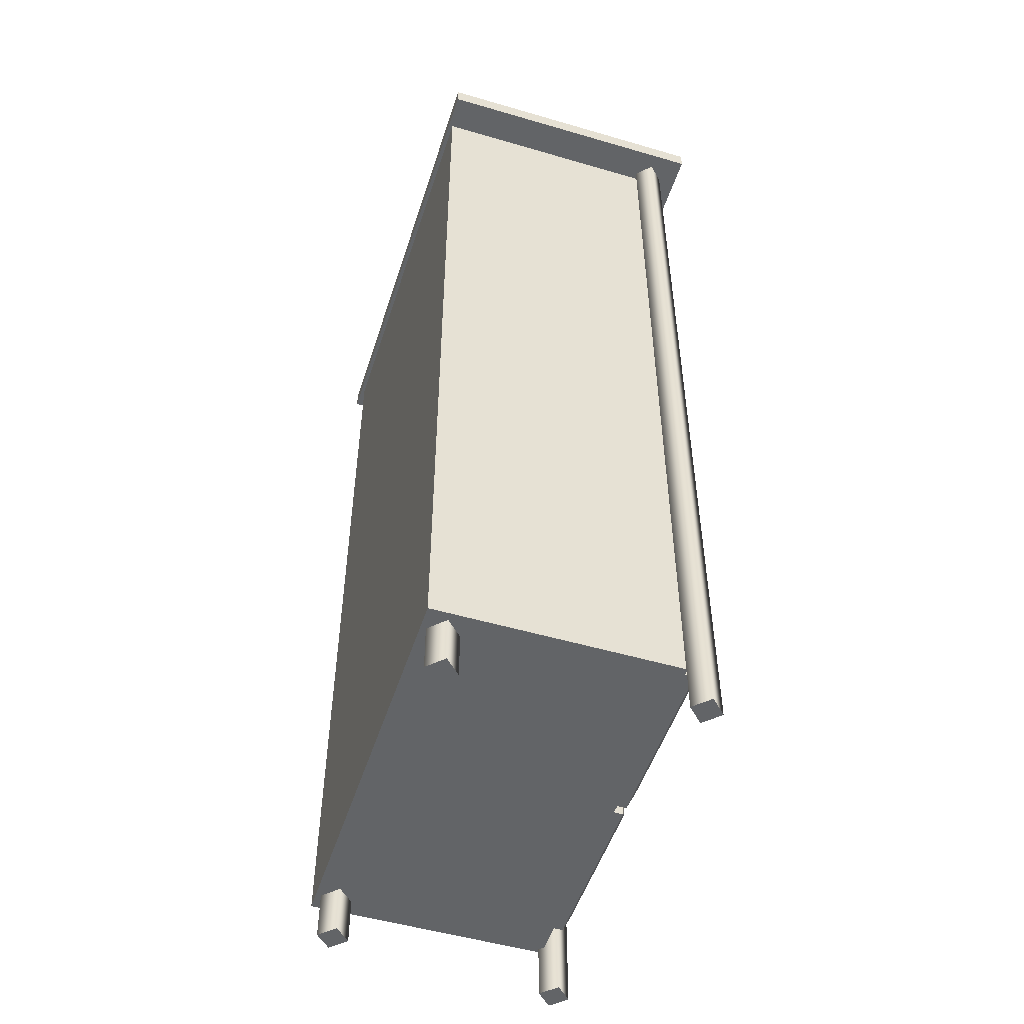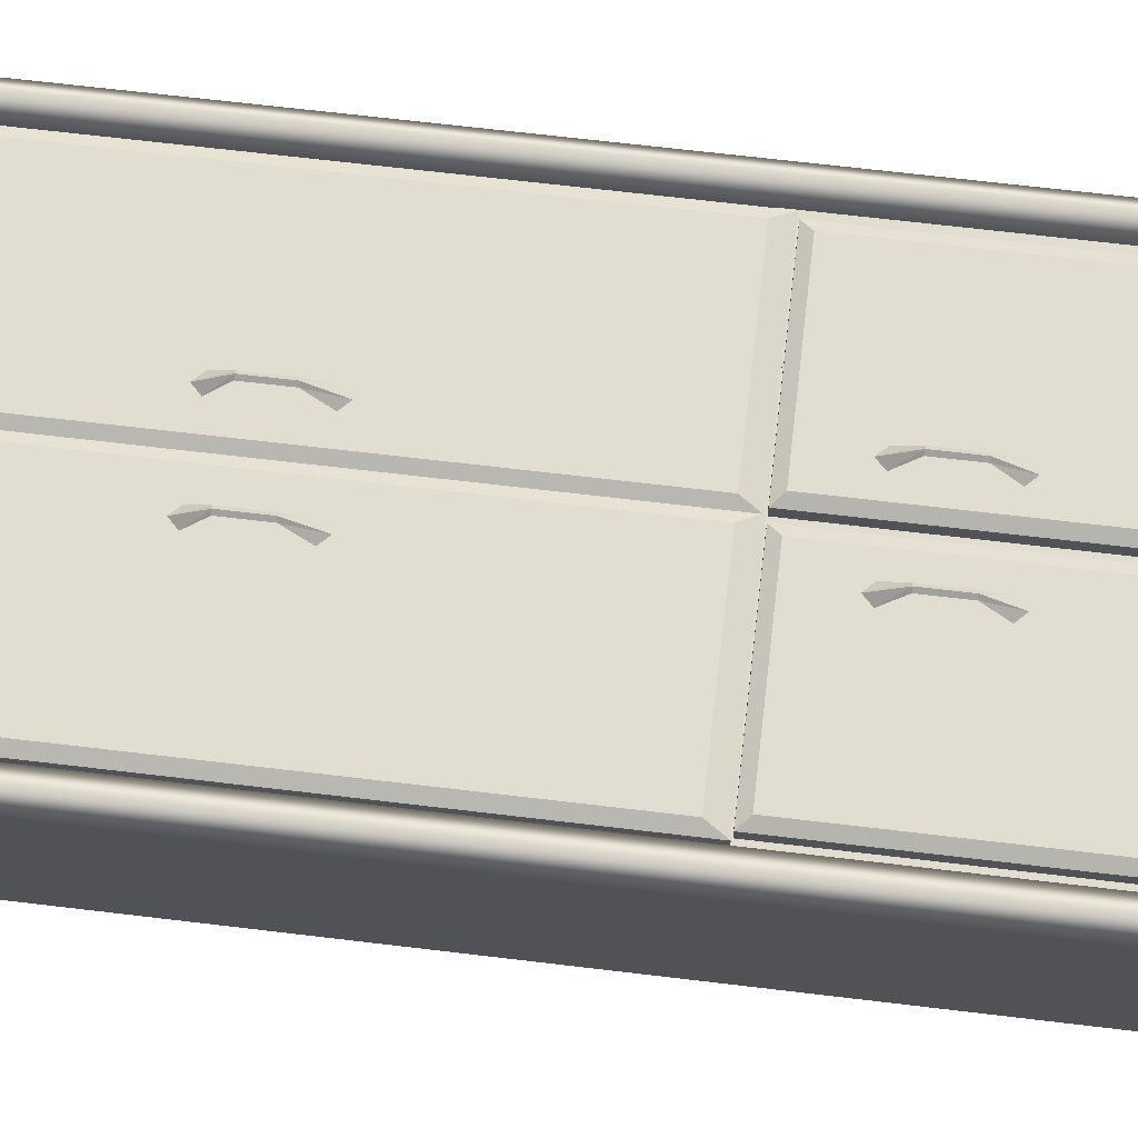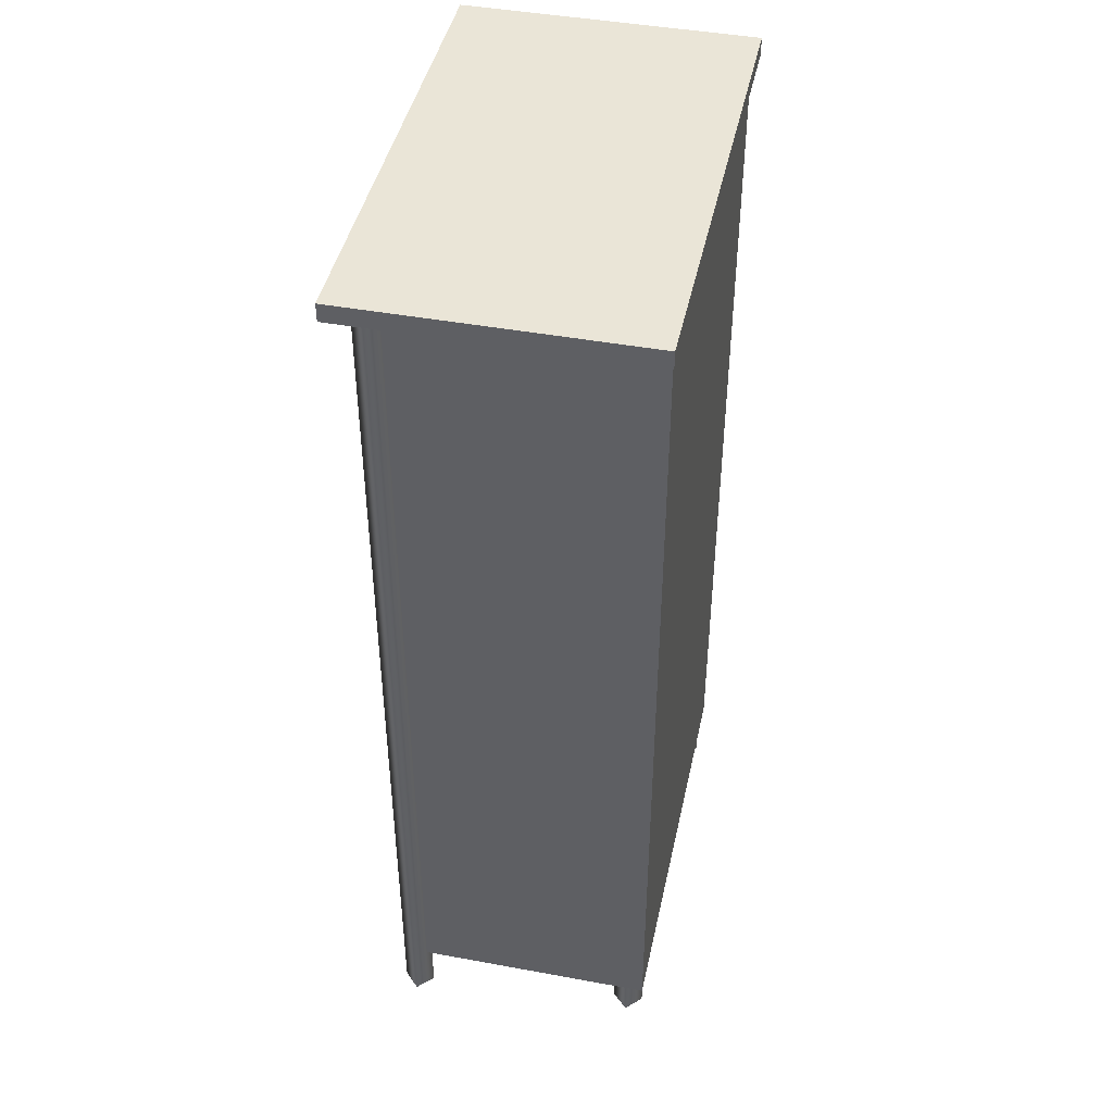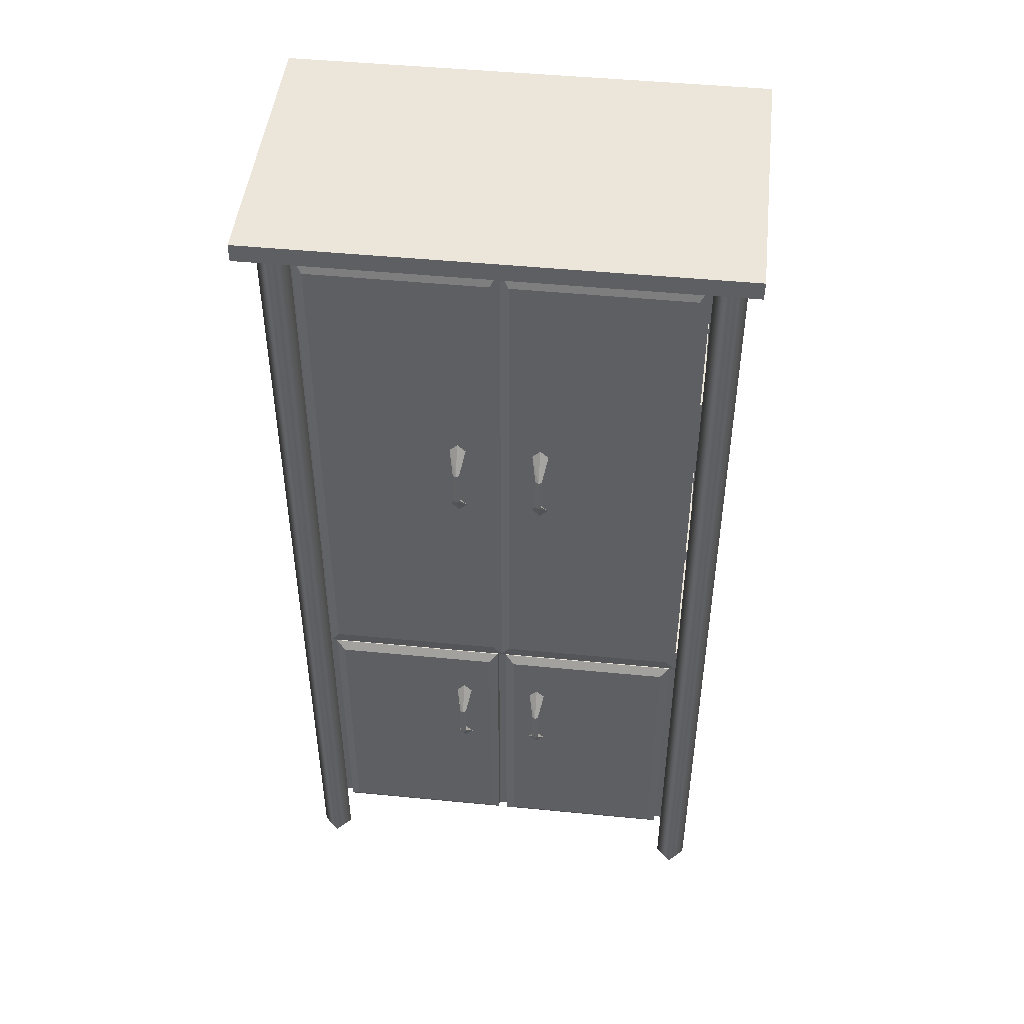
<metadata>
{"format":"obj","ext":"obj","renderer":"f3d","projection":"perspective","resolution":1024,"background":"white","views":[{"elev":-51.1,"azim":-107.7,"up":"+Y"},{"elev":68.6,"azim":-83.2,"up":"+Z"},{"elev":44.3,"azim":102.1,"up":"+Y"},{"elev":47.4,"azim":6.3,"up":"+Y"}]}
</metadata>
<code>
g Cube_2_1
v 38.77 147 24.67
v -35.84 147 24.67
v 1.465 147 1.966
v 38.77 147 -20.74
v -35.84 147 -20.74
v 38.77 148.4 1.966
v 38.77 149.9 -20.74
v 38.77 149.9 24.67
v 1.465 148.4 24.67
v -35.84 149.9 24.67
v -35.84 148.4 1.966
v -35.84 149.9 -20.74
v 1.465 149.9 1.966
v 1.465 148.4 -20.74
f 1 2 3
f 4 1 3
f 5 4 3
f 2 5 3
f 1 4 6
f 4 7 6
f 7 8 6
f 8 1 6
f 2 1 9
f 1 8 9
f 8 10 9
f 10 2 9
f 5 2 11
f 2 10 11
f 10 12 11
f 12 5 11
f 10 8 13
f 8 7 13
f 7 12 13
f 12 10 13
f 4 5 14
f 5 12 14
f 12 7 14
f 7 4 14
g Cylinder_1_2
v 34.41 0.06418 16.89
v 36.85 0.06418 19.31
v 34.41 0.06418 19.31
v 31.97 0.06418 19.31
v 34.41 0.06418 21.74
v 36.85 148.8 19.31
v 34.41 148.8 16.89
v 31.97 148.8 19.31
v 34.41 148.8 21.74
v 34.41 148.8 19.31
f 15 16 17
f 18 15 17
f 19 18 17
f 16 19 17
f 20 16 15
f 21 15 18
f 22 18 19
f 23 19 16
f 20 15 21
f 21 18 22
f 22 19 23
f 23 16 20
f 24 20 21
f 24 21 22
f 24 22 23
f 24 23 20
g Cylinder_1_1_3
v -31.1 0.06418 16.89
v -28.66 0.06418 19.31
v -31.1 0.06418 19.31
v -33.54 0.06418 19.31
v -31.1 0.06418 21.74
v -28.66 148.8 19.31
v -31.1 148.8 16.89
v -33.54 148.8 19.31
v -31.1 148.8 21.74
v -31.1 148.8 19.31
f 25 26 27
f 28 25 27
f 29 28 27
f 26 29 27
f 30 26 25
f 31 25 28
f 32 28 29
f 33 29 26
f 30 25 31
f 31 28 32
f 32 29 33
f 33 26 30
f 34 30 31
f 34 31 32
f 34 32 33
f 34 33 30
g Cylinder_1_2_4
v -27.36 0 -19.52
v -24.92 0 -17.09
v -27.36 0 -17.09
v -29.81 0 -17.09
v -27.36 0 -14.66
v -24.92 7.572 -17.09
v -27.36 7.572 -19.52
v -29.81 7.572 -17.09
v -27.36 7.572 -14.66
v -27.36 7.572 -17.09
f 35 36 37
f 38 35 37
f 39 38 37
f 36 39 37
f 40 36 35
f 41 35 38
f 42 38 39
f 43 39 36
f 40 35 41
f 41 38 42
f 42 39 43
f 43 36 40
f 44 40 41
f 44 41 42
f 44 42 43
f 44 43 40
g Cylinder_1_3_5
v 30.96 0 -19.52
v 33.41 0 -17.09
v 30.96 0 -17.09
v 28.52 0 -17.09
v 30.96 0 -14.66
v 33.41 7.572 -17.09
v 30.96 7.572 -19.52
v 28.52 7.572 -17.09
v 30.96 7.572 -14.66
v 30.96 7.572 -17.09
f 45 46 47
f 48 45 47
f 49 48 47
f 46 49 47
f 50 46 45
f 51 45 48
f 52 48 49
f 53 49 46
f 50 45 51
f 51 48 52
f 52 49 53
f 53 46 50
f 54 50 51
f 54 51 52
f 54 52 53
f 54 53 50
g Cube_3_6
v 0.9376 10.41 19.74
v -27.51 10.41 19.74
v -13.29 10.41 18.74
v 0.9376 10.41 17.74
v -27.51 10.41 17.74
v 0.9376 33.91 18.74
v 0.9376 57.41 17.74
v 0.9376 57.41 19.74
v -26.07 11.84 20.57
v -0.4991 11.84 20.57
v -13.29 33.91 20.57
v -0.4991 55.97 20.57
v -26.07 55.97 20.57
v -27.51 33.91 18.74
v -27.51 57.41 19.74
v -27.51 57.41 17.74
v -13.29 57.41 18.74
v -13.29 33.91 17.74
f 55 56 57
f 58 55 57
f 59 58 57
f 56 59 57
f 55 58 60
f 58 61 60
f 61 62 60
f 62 55 60
f 63 64 65
f 64 66 65
f 66 67 65
f 67 63 65
f 59 56 68
f 56 69 68
f 69 70 68
f 70 59 68
f 69 62 71
f 62 61 71
f 61 70 71
f 70 69 71
f 58 59 72
f 59 70 72
f 70 61 72
f 61 58 72
f 56 55 63
f 63 55 64
f 69 56 67
f 67 56 63
f 55 62 64
f 64 62 66
f 62 69 66
f 66 69 67
g Cube_3_1_7
v 30.82 10.41 19.74
v 2.374 10.41 19.74
v 16.6 10.41 18.74
v 30.82 10.41 17.74
v 2.374 10.41 17.74
v 30.82 33.91 18.74
v 30.82 57.41 17.74
v 30.82 57.41 19.74
v 3.811 11.84 20.57
v 29.38 11.84 20.57
v 16.6 33.91 20.57
v 29.38 55.97 20.57
v 3.811 55.97 20.57
v 2.374 33.91 18.74
v 2.374 57.41 19.74
v 2.374 57.41 17.74
v 16.6 57.41 18.74
v 16.6 33.91 17.74
f 73 74 75
f 76 73 75
f 77 76 75
f 74 77 75
f 73 76 78
f 76 79 78
f 79 80 78
f 80 73 78
f 81 82 83
f 82 84 83
f 84 85 83
f 85 81 83
f 77 74 86
f 74 87 86
f 87 88 86
f 88 77 86
f 87 80 89
f 80 79 89
f 79 88 89
f 88 87 89
f 76 77 90
f 77 88 90
f 88 79 90
f 79 76 90
f 74 73 81
f 81 73 82
f 87 74 85
f 85 74 81
f 73 80 82
f 82 80 84
f 80 87 84
f 84 87 85
g poignee1_8
v -4.989 34.05 20.56
v -6.282 35.34 20.59
v -4.989 35.34 20.59
v -3.696 35.34 20.59
v -4.989 36.63 20.62
v -5.484 38.7 23.06
v -4.989 38.7 23.46
v -4.494 38.7 23.06
v -4.989 38.7 22.66
v -4.989 47.55 20.47
v -6.282 47.55 20.47
v -4.989 48.84 20.46
v -3.696 47.55 20.47
v -4.989 46.26 20.48
v -5.484 41.56 23.06
v -4.989 41.56 23.46
v -4.989 41.56 22.66
v -4.494 41.56 23.06
v -5.484 44.43 23.06
v -4.989 44.43 23.46
v -4.989 44.43 22.66
v -4.494 44.43 23.06
f 91 92 93
f 94 91 93
f 95 94 93
f 92 95 93
f 96 92 91
f 97 91 94
f 98 94 95
f 99 95 92
f 96 91 97
f 97 94 98
f 98 95 99
f 99 92 96
f 100 101 102
f 100 102 103
f 100 103 104
f 100 104 101
f 96 97 105
f 105 97 106
f 99 96 107
f 107 96 105
f 97 98 106
f 106 98 108
f 98 99 108
f 108 99 107
f 105 106 109
f 109 106 110
f 107 105 111
f 111 105 109
f 106 108 110
f 110 108 112
f 108 107 112
f 112 107 111
f 109 110 101
f 101 110 102
f 111 109 104
f 104 109 101
f 110 112 102
f 102 112 103
f 112 111 103
f 103 111 104
g poignee0_9
v 7.941 34.05 20.56
v 6.648 35.34 20.59
v 7.941 35.34 20.59
v 9.234 35.34 20.59
v 7.941 36.63 20.62
v 7.446 38.7 23.06
v 7.941 38.7 23.46
v 8.436 38.7 23.06
v 7.941 38.7 22.66
v 7.941 47.55 20.47
v 6.648 47.55 20.47
v 7.941 48.84 20.46
v 9.234 47.55 20.47
v 7.941 46.26 20.48
v 7.446 41.56 23.06
v 7.941 41.56 23.46
v 7.941 41.56 22.66
v 8.436 41.56 23.06
v 7.446 44.43 23.06
v 7.941 44.43 23.46
v 7.941 44.43 22.66
v 8.436 44.43 23.06
f 113 114 115
f 116 113 115
f 117 116 115
f 114 117 115
f 118 114 113
f 119 113 116
f 120 116 117
f 121 117 114
f 118 113 119
f 119 116 120
f 120 117 121
f 121 114 118
f 122 123 124
f 122 124 125
f 122 125 126
f 122 126 123
f 118 119 127
f 127 119 128
f 121 118 129
f 129 118 127
f 119 120 128
f 128 120 130
f 120 121 130
f 130 121 129
f 127 128 131
f 131 128 132
f 129 127 133
f 133 127 131
f 128 130 132
f 132 130 134
f 130 129 134
f 134 129 133
f 131 132 123
f 123 132 124
f 133 131 126
f 126 131 123
f 132 134 124
f 124 134 125
f 134 133 125
f 125 133 126
g Boolean_1_10
v 33.38 59.37 -18.34
v -28.59 59.37 -18.34
v 2.397 59.37 7.888
v 33.38 145.1 -18.34
v 33.38 102.2 7.888
v -28.59 145.1 -18.34
v -28.59 102.2 7.888
v 2.397 145.1 7.888
v 2.397 102.2 -18.34
v 11.27 59.37 17.6
v -6.239 59.37 17.6
v 33.38 59.37 17.6
v 13.87 59.37 17.6
v -9.081 59.37 17.6
v -28.59 59.37 17.6
v 33.38 86.36 17.6
v 33.38 143.6 17.6
v 33.38 118.1 17.6
v -28.59 86.36 17.6
v -28.59 118.1 17.6
v -28.59 145.1 17.6
v -28.59 144.1 17.6
v 13.87 145.1 17.6
v -9.081 145.1 17.6
v 33.38 145.1 17.6
v 33.38 140.1 17.6
v -28.59 141 17.6
v 35.13 8.637 17.6
v -30.09 8.637 17.6
v 2.518 8.637 -1.245
v 35.13 8.637 -20.09
v -30.09 8.637 -20.09
v 35.13 77.99 -1.245
v 35.13 147.3 -20.09
v 35.13 147.3 17.6
v -30.09 77.99 -1.245
v -30.09 147.3 17.6
v -30.09 147.3 -20.09
v 2.518 147.3 -1.245
v 2.518 77.99 -20.09
f 135 136 137
f 138 135 139
f 136 140 141
f 140 138 142
f 136 135 143
f 140 136 143
f 138 140 143
f 135 138 143
f 144 137 145
f 146 135 147
f 147 135 137
f 148 137 149
f 149 137 136
f 150 139 146
f 146 139 135
f 138 139 151
f 139 150 152
f 149 136 153
f 153 136 141
f 141 154 153
f 140 155 156
f 141 140 156
f 142 157 158
f 157 142 159
f 159 142 138
f 155 140 158
f 158 140 142
f 137 148 145
f 147 137 144
f 159 138 151
f 160 151 139
f 152 160 139
f 161 154 141
f 156 161 141
f 162 163 164
f 165 162 164
f 166 165 164
f 163 166 164
f 162 165 167
f 165 168 167
f 168 169 167
f 169 162 167
f 166 163 170
f 163 171 170
f 171 172 170
f 172 166 170
f 171 169 173
f 169 168 173
f 168 172 173
f 172 171 173
f 165 166 174
f 166 172 174
f 172 168 174
f 168 165 174
f 162 144 145
f 162 145 163
f 162 169 146
f 162 146 147
f 171 156 155
f 169 171 155
f 171 163 149
f 163 148 149
f 146 169 150
f 144 162 147
f 160 169 151
f 169 158 157
f 169 155 158
f 171 149 153
f 156 171 161
f 163 145 148
f 169 160 152
f 150 169 152
f 169 157 159
f 171 153 154
f 151 169 159
f 161 171 154
g sweethome3d_window_pane_right_11
v 31.68 57.56 19.74
v 1.512 57.56 19.74
v 16.6 57.56 18.74
v 31.68 57.56 17.74
v 1.512 57.56 17.74
v 31.68 101.1 18.74
v 31.68 144.7 17.74
v 31.68 144.7 19.74
v 3.036 60.22 20.57
v 30.16 60.22 20.57
v 16.6 101.1 20.57
v 30.16 142 20.57
v 3.036 142 20.57
v 1.512 101.1 18.74
v 1.512 144.7 19.74
v 1.512 144.7 17.74
v 16.6 144.7 18.74
v 16.6 101.1 17.74
f 175 176 177
f 178 175 177
f 179 178 177
f 176 179 177
f 175 178 180
f 178 181 180
f 181 182 180
f 182 175 180
f 183 184 185
f 184 186 185
f 186 187 185
f 187 183 185
f 179 176 188
f 176 189 188
f 189 190 188
f 190 179 188
f 189 182 191
f 182 181 191
f 181 190 191
f 190 189 191
f 178 179 192
f 179 190 192
f 190 181 192
f 181 178 192
f 176 175 183
f 183 175 184
f 189 176 187
f 187 176 183
f 175 182 184
f 184 182 186
f 182 189 186
f 186 189 187
g sweethome3d_window_pane_left_12
v 1.8 57.56 19.74
v -28.37 57.56 19.74
v -13.29 57.56 18.74
v 1.8 57.56 17.74
v -28.37 57.56 17.74
v 1.8 101.1 18.74
v 1.8 144.7 17.74
v 1.8 144.7 19.74
v -26.85 60.22 20.57
v 0.2759 60.22 20.57
v -13.29 101.1 20.57
v 0.2759 142 20.57
v -26.85 142 20.57
v -28.37 101.1 18.74
v -28.37 144.7 19.74
v -28.37 144.7 17.74
v -13.29 144.7 18.74
v -13.29 101.1 17.74
f 193 194 195
f 196 193 195
f 197 196 195
f 194 197 195
f 193 196 198
f 196 199 198
f 199 200 198
f 200 193 198
f 201 202 203
f 202 204 203
f 204 205 203
f 205 201 203
f 197 194 206
f 194 207 206
f 207 208 206
f 208 197 206
f 207 200 209
f 200 199 209
f 199 208 209
f 208 207 209
f 196 197 210
f 197 208 210
f 208 199 210
f 199 196 210
f 194 193 201
f 201 193 202
f 207 194 205
f 205 194 201
f 193 200 202
f 202 200 204
f 200 207 204
f 204 207 205
g poignee3_13
v 7.941 94.94 20.56
v 6.648 96.23 20.59
v 7.941 96.23 20.59
v 9.234 96.23 20.59
v 7.941 97.52 20.62
v 7.446 99.59 23.06
v 7.941 99.59 23.46
v 8.436 99.59 23.06
v 7.941 99.59 22.66
v 7.941 108.4 20.47
v 6.648 108.4 20.47
v 7.941 109.7 20.46
v 9.234 108.4 20.47
v 7.941 107.1 20.48
v 7.446 102.5 23.06
v 7.941 102.5 23.46
v 7.941 102.5 22.66
v 8.436 102.5 23.06
v 7.446 105.3 23.06
v 7.941 105.3 23.46
v 7.941 105.3 22.66
v 8.436 105.3 23.06
f 211 212 213
f 214 211 213
f 215 214 213
f 212 215 213
f 216 212 211
f 217 211 214
f 218 214 215
f 219 215 212
f 216 211 217
f 217 214 218
f 218 215 219
f 219 212 216
f 220 221 222
f 220 222 223
f 220 223 224
f 220 224 221
f 216 217 225
f 225 217 226
f 219 216 227
f 227 216 225
f 217 218 226
f 226 218 228
f 218 219 228
f 228 219 227
f 225 226 229
f 229 226 230
f 227 225 231
f 231 225 229
f 226 228 230
f 230 228 232
f 228 227 232
f 232 227 231
f 229 230 221
f 221 230 222
f 231 229 224
f 224 229 221
f 230 232 222
f 222 232 223
f 232 231 223
f 223 231 224
g poignee2_14
v -4.989 94.94 20.56
v -6.282 96.23 20.59
v -4.989 96.23 20.59
v -3.696 96.23 20.59
v -4.989 97.52 20.62
v -5.484 99.59 23.06
v -4.989 99.59 23.46
v -4.494 99.59 23.06
v -4.989 99.59 22.66
v -4.989 108.4 20.47
v -6.282 108.4 20.47
v -4.989 109.7 20.46
v -3.696 108.4 20.47
v -4.989 107.1 20.48
v -5.484 102.5 23.06
v -4.989 102.5 23.46
v -4.989 102.5 22.66
v -4.494 102.5 23.06
v -5.484 105.3 23.06
v -4.989 105.3 23.46
v -4.989 105.3 22.66
v -4.494 105.3 23.06
f 233 234 235
f 236 233 235
f 237 236 235
f 234 237 235
f 238 234 233
f 239 233 236
f 240 236 237
f 241 237 234
f 238 233 239
f 239 236 240
f 240 237 241
f 241 234 238
f 242 243 244
f 242 244 245
f 242 245 246
f 242 246 243
f 238 239 247
f 247 239 248
f 241 238 249
f 249 238 247
f 239 240 248
f 248 240 250
f 240 241 250
f 250 241 249
f 247 248 251
f 251 248 252
f 249 247 253
f 253 247 251
f 248 250 252
f 252 250 254
f 250 249 254
f 254 249 253
f 251 252 243
f 243 252 244
f 253 251 246
f 246 251 243
f 252 254 244
f 244 254 245
f 254 253 245
f 245 253 246
g planche2_15
v 32.3 115.8 16.12
v -28.04 115.8 16.12
v 2.127 115.8 0.4116
v 32.3 115.8 -15.29
v -28.04 115.8 -15.29
v 32.3 116.8 0.4116
v 32.3 117.8 -15.29
v 32.3 117.8 16.12
v 2.127 116.8 16.12
v -28.04 117.8 16.12
v -28.04 116.8 0.4116
v -28.04 117.8 -15.29
v 2.127 117.8 0.4116
v 2.127 116.8 -15.29
f 255 256 257
f 258 255 257
f 259 258 257
f 256 259 257
f 255 258 260
f 258 261 260
f 261 262 260
f 262 255 260
f 256 255 263
f 255 262 263
f 262 264 263
f 264 256 263
f 259 256 265
f 256 264 265
f 264 266 265
f 266 259 265
f 264 262 267
f 262 261 267
f 261 266 267
f 266 264 267
f 258 259 268
f 259 266 268
f 266 261 268
f 261 258 268
g planche1_16
v 32.3 82.01 16.12
v -28.04 82.01 16.12
v 2.127 82.01 0.4116
v 32.3 82.01 -15.29
v -28.04 82.01 -15.29
v 32.3 83.01 0.4116
v 32.3 84.02 -15.29
v 32.3 84.02 16.12
v 2.127 83.01 16.12
v -28.04 84.02 16.12
v -28.04 83.01 0.4116
v -28.04 84.02 -15.29
v 2.127 84.02 0.4116
v 2.127 83.01 -15.29
f 269 270 271
f 272 269 271
f 273 272 271
f 270 273 271
f 269 272 274
f 272 275 274
f 275 276 274
f 276 269 274
f 270 269 277
f 269 276 277
f 276 278 277
f 278 270 277
f 273 270 279
f 270 278 279
f 278 280 279
f 280 273 279
f 278 276 281
f 276 275 281
f 275 280 281
f 280 278 281
f 272 273 282
f 273 280 282
f 280 275 282
f 275 272 282

</code>
